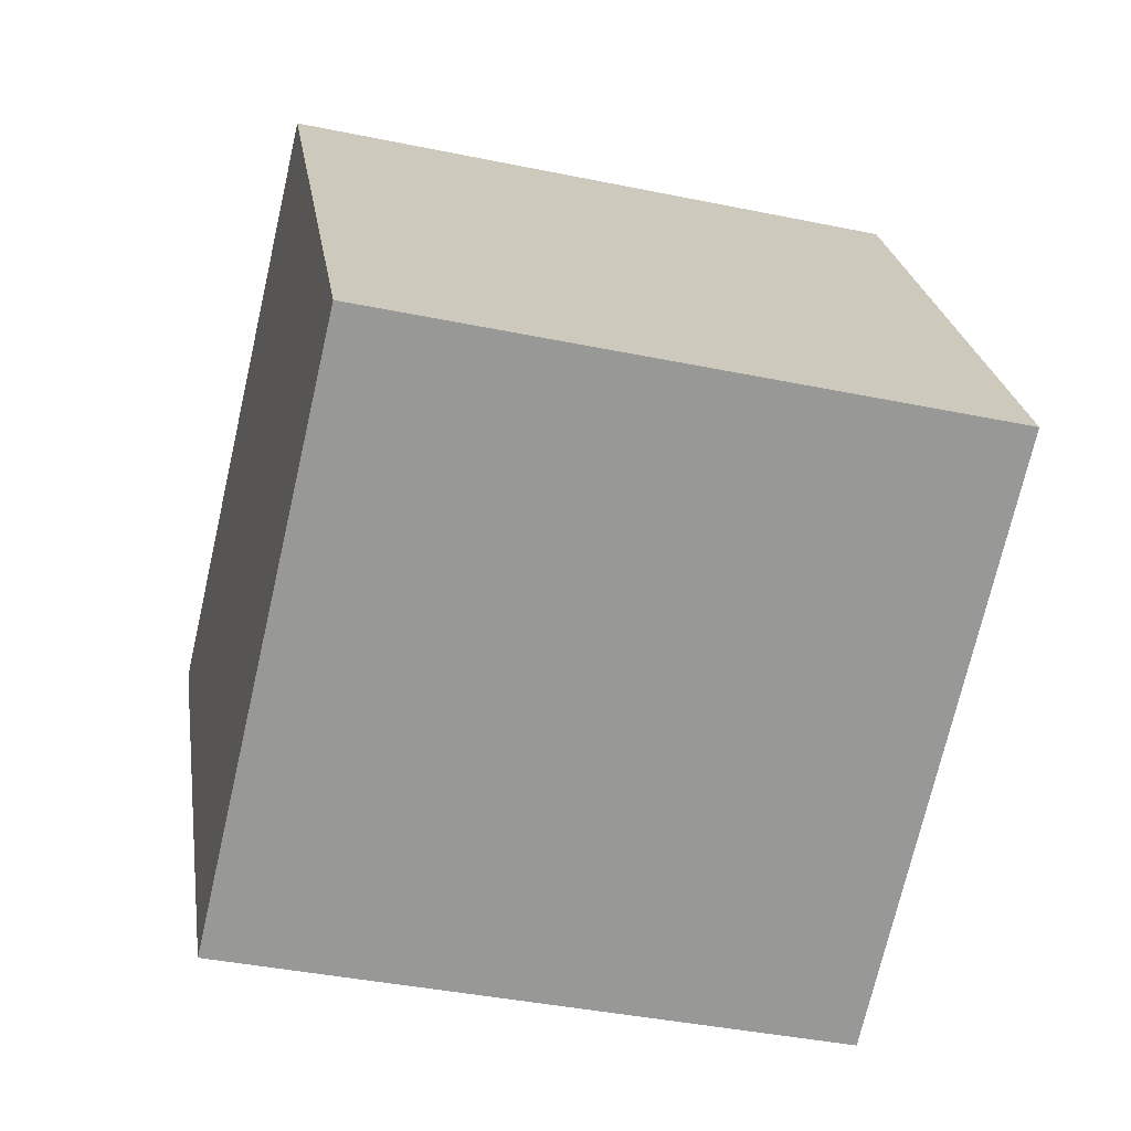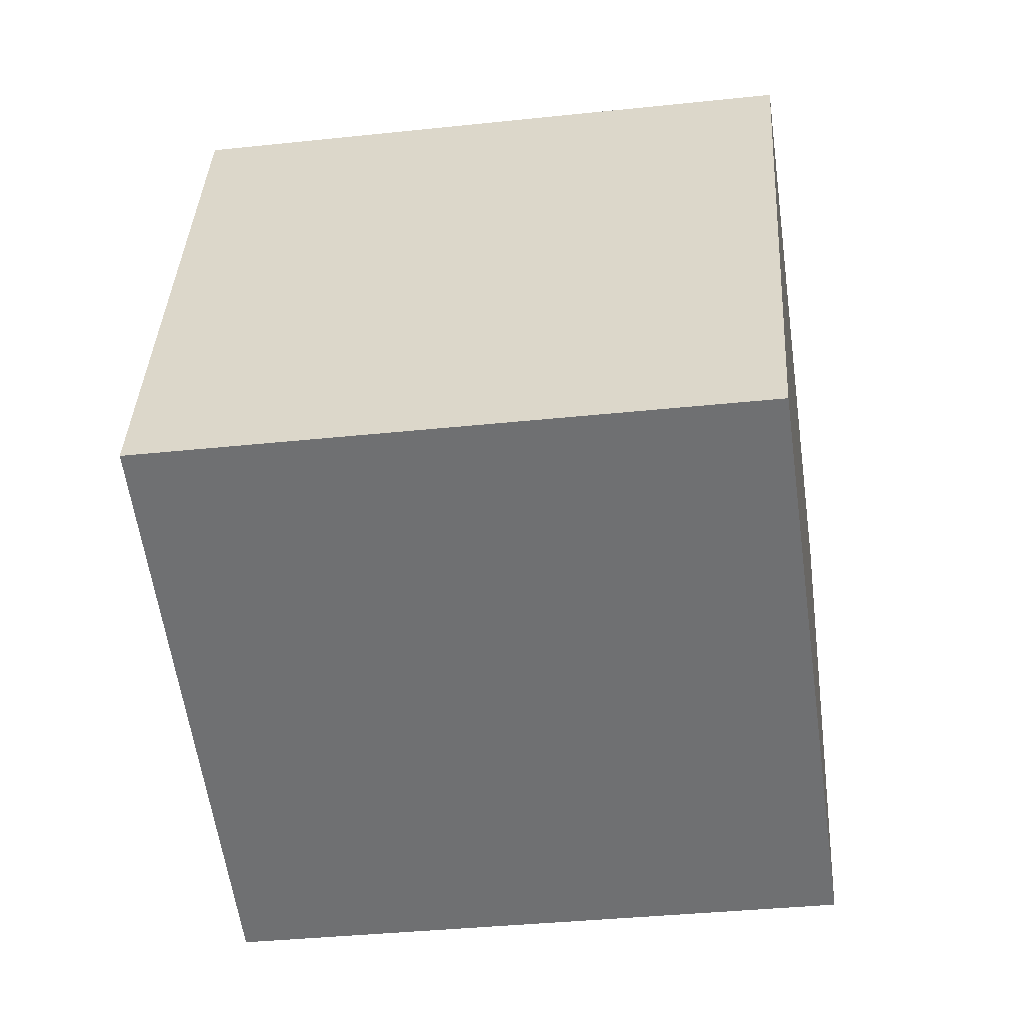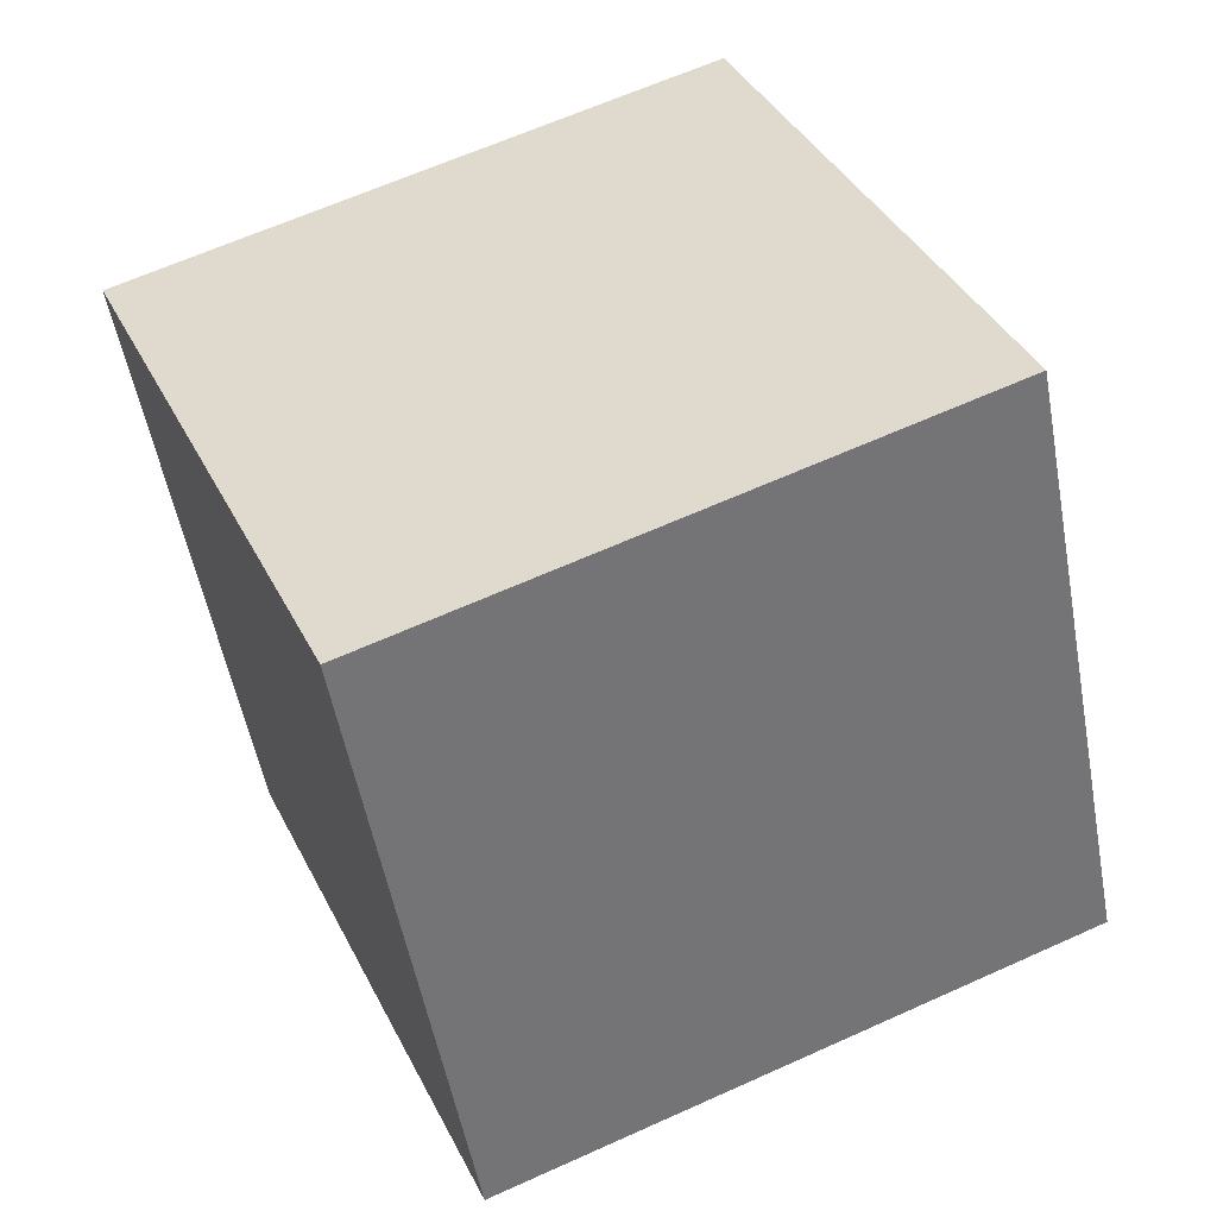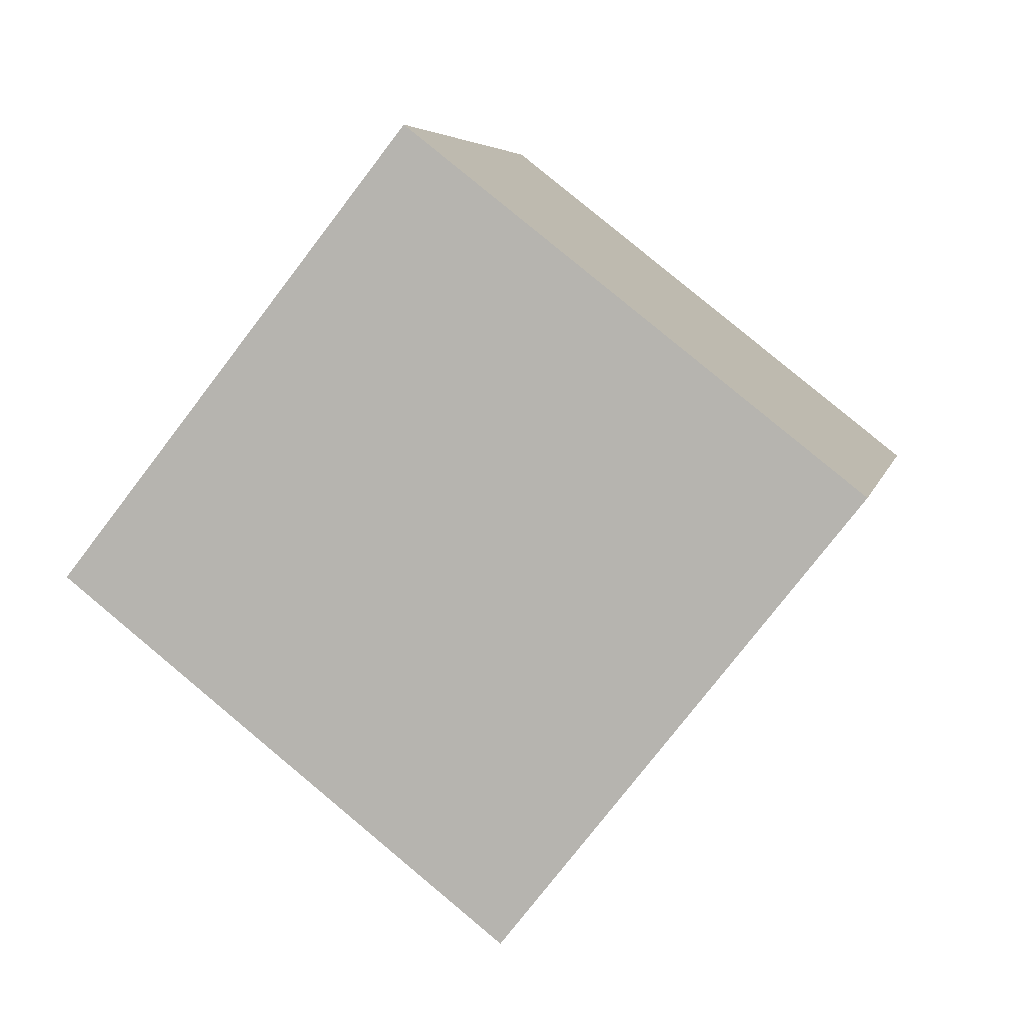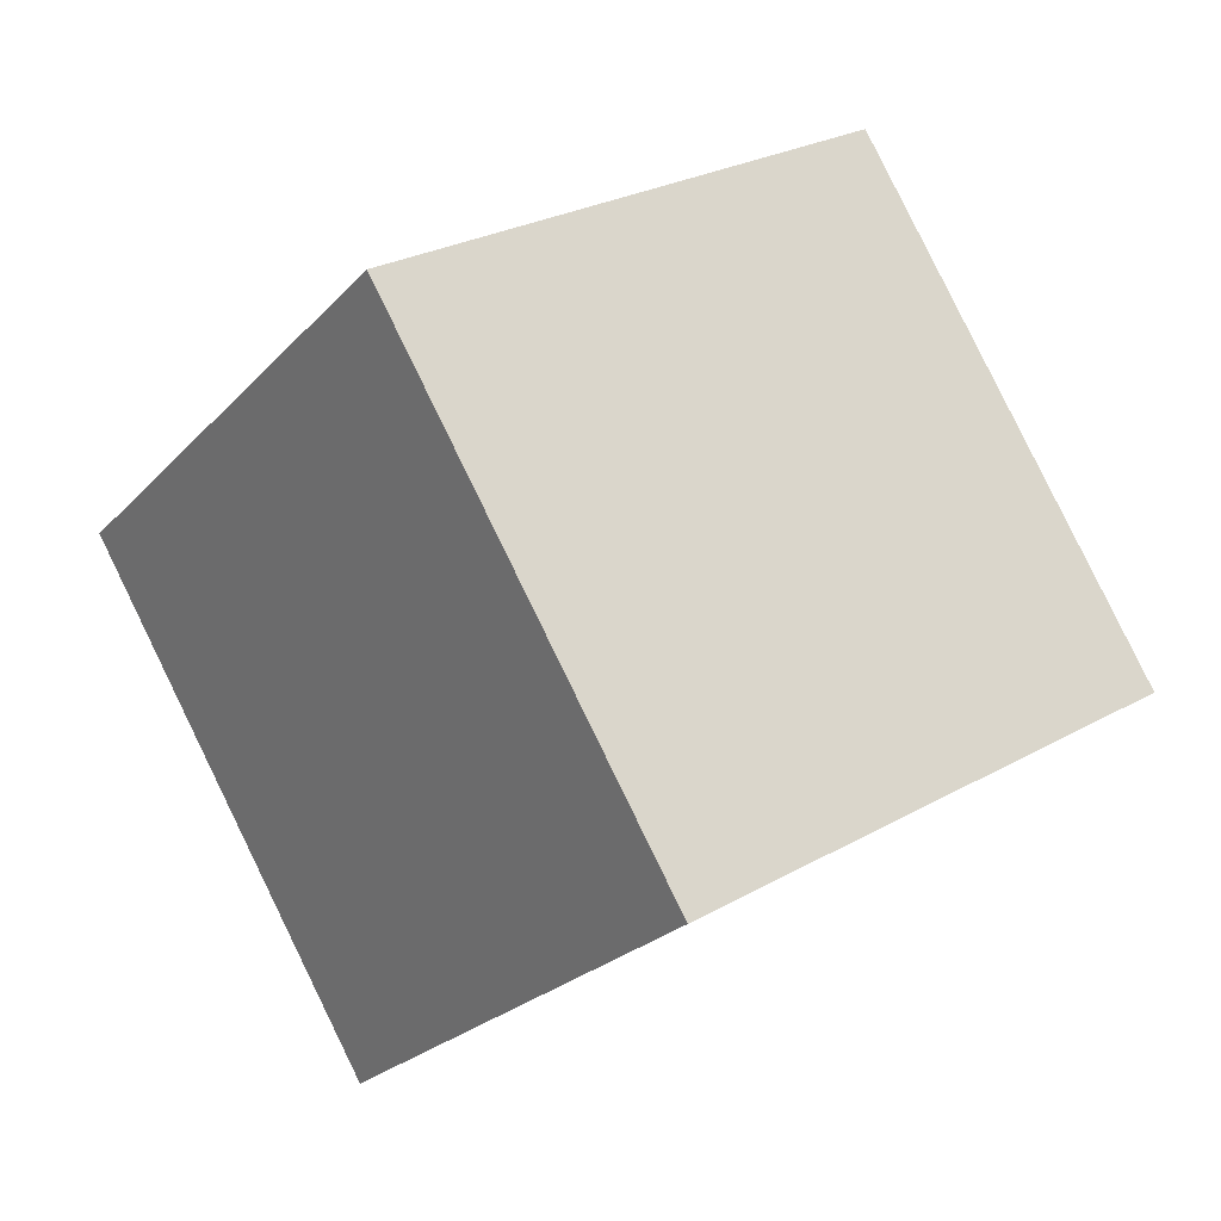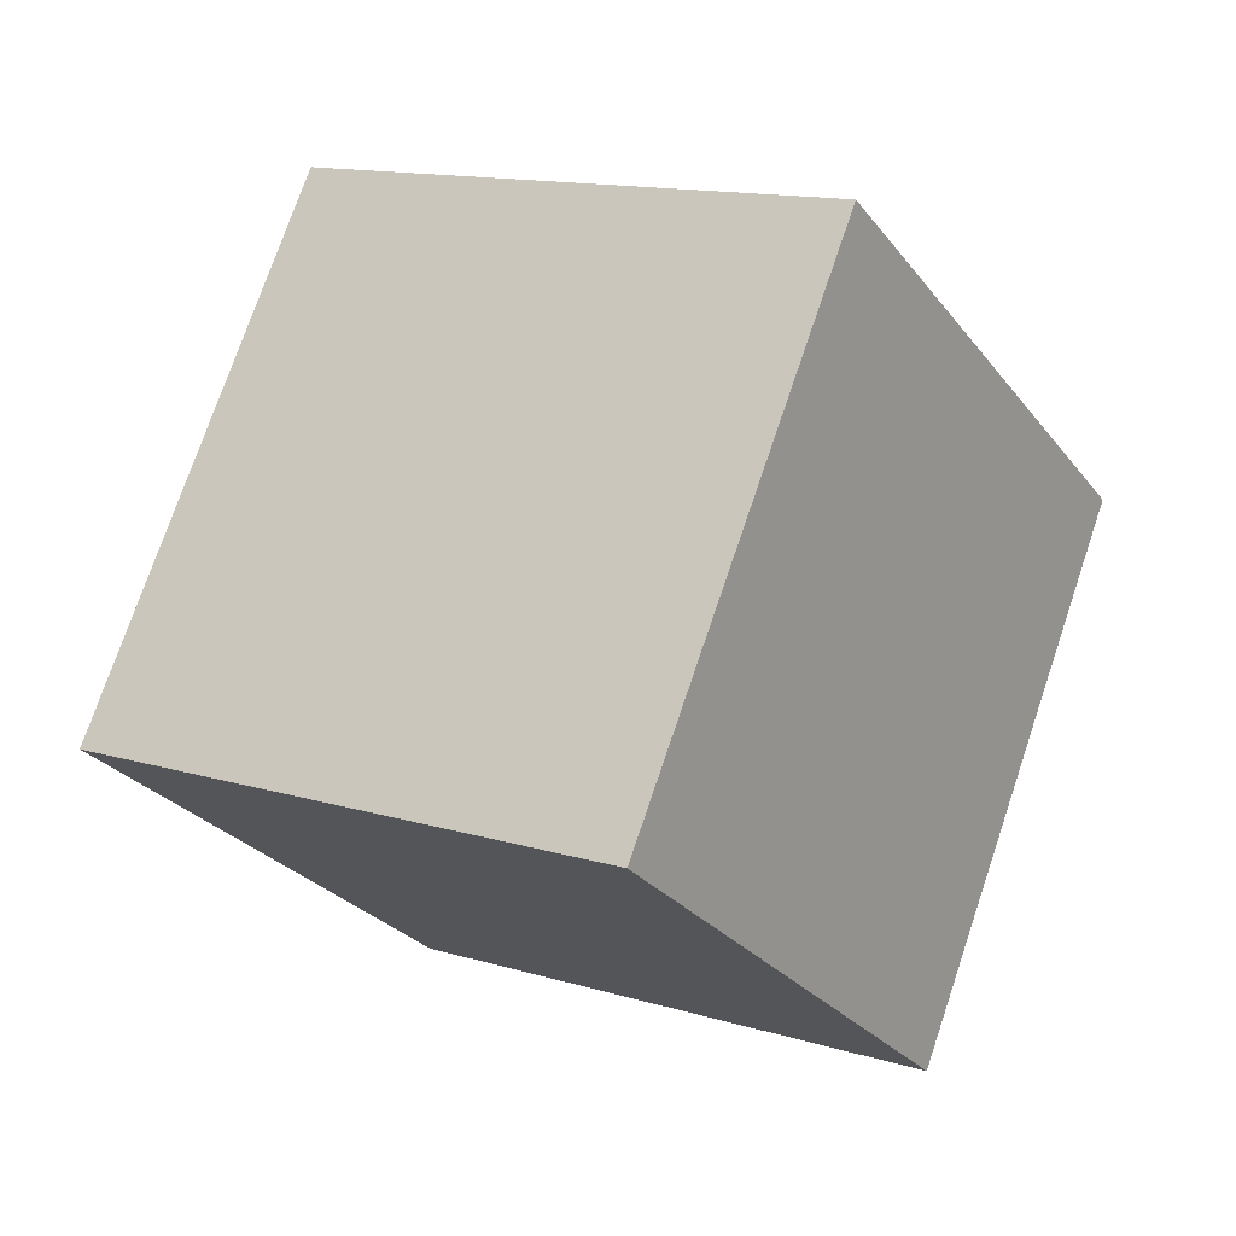
<metadata>
{"format":"obj","ext":"obj","renderer":"f3d","projection":"perspective","resolution":1024,"background":"white","views":[{"elev":-56.6,"azim":-38.9,"up":"+Z"},{"elev":-68.6,"azim":162.1,"up":"+Z"},{"elev":29.9,"azim":-137.4,"up":"+Z"},{"elev":-58.3,"azim":-37.3,"up":"+Y"},{"elev":5.5,"azim":-129.1,"up":"+Y"},{"elev":60.0,"azim":-159.5,"up":"+Y"}]}
</metadata>
<code>
v  2.068  1.616  1.055
v  1.644  0.7376  1.277
v  1.665  0.9725  2.249
v  2.09  1.851  2.027
v  1.163  2.034  0.9742
v  0.7383  1.155  1.196
v  0.7598  1.39  2.169
v  1.184  2.268  1.947
f 3 1 2
f 5 7 6
f 1 3 4
f 1 6 2
f 7 5 8
f 2 7 3
f 6 1 5
f 3 8 4
f 7 2 6
f 1 8 5
f 8 3 7
f 8 1 4

</code>
